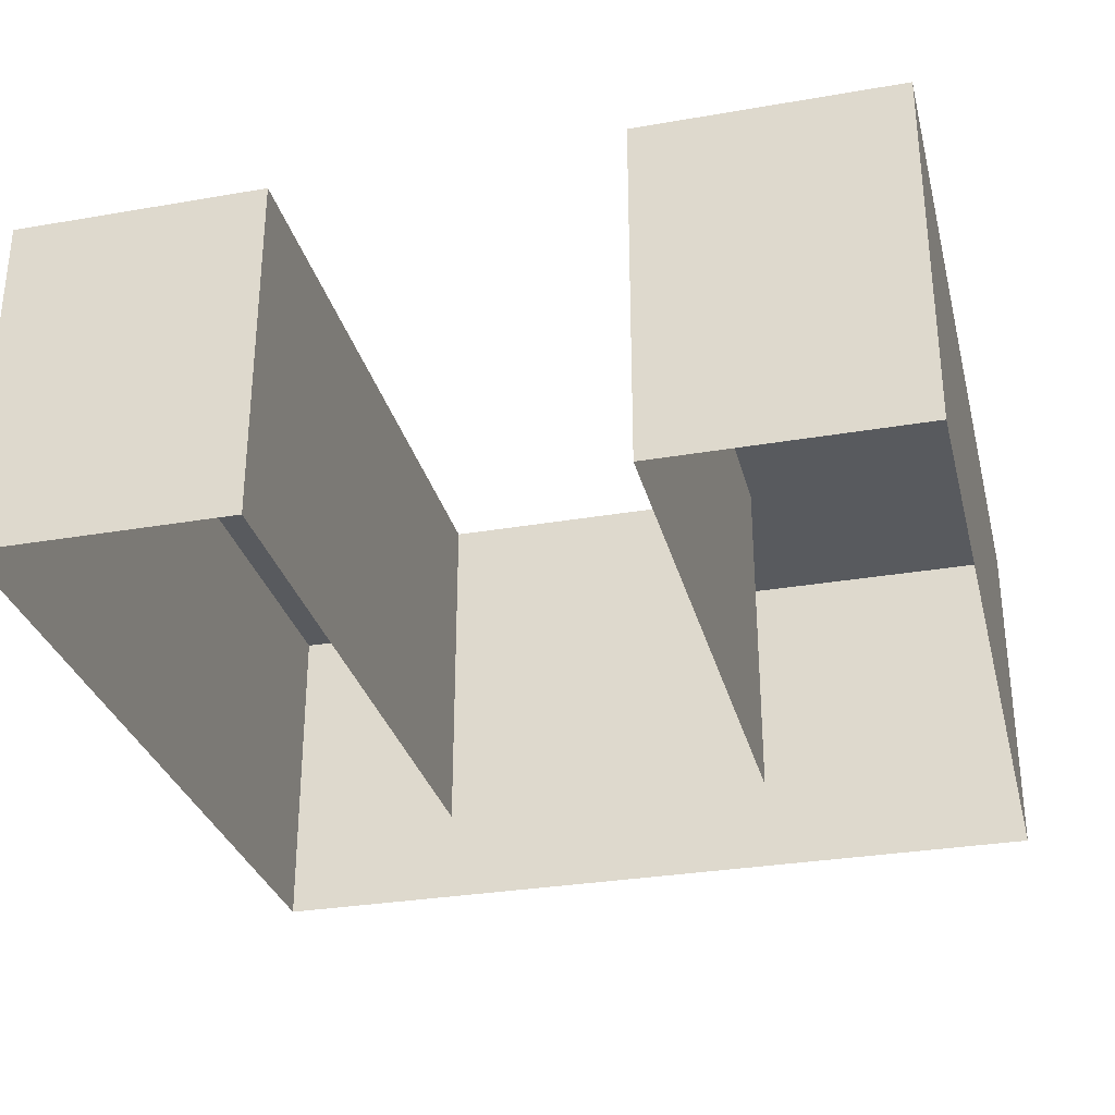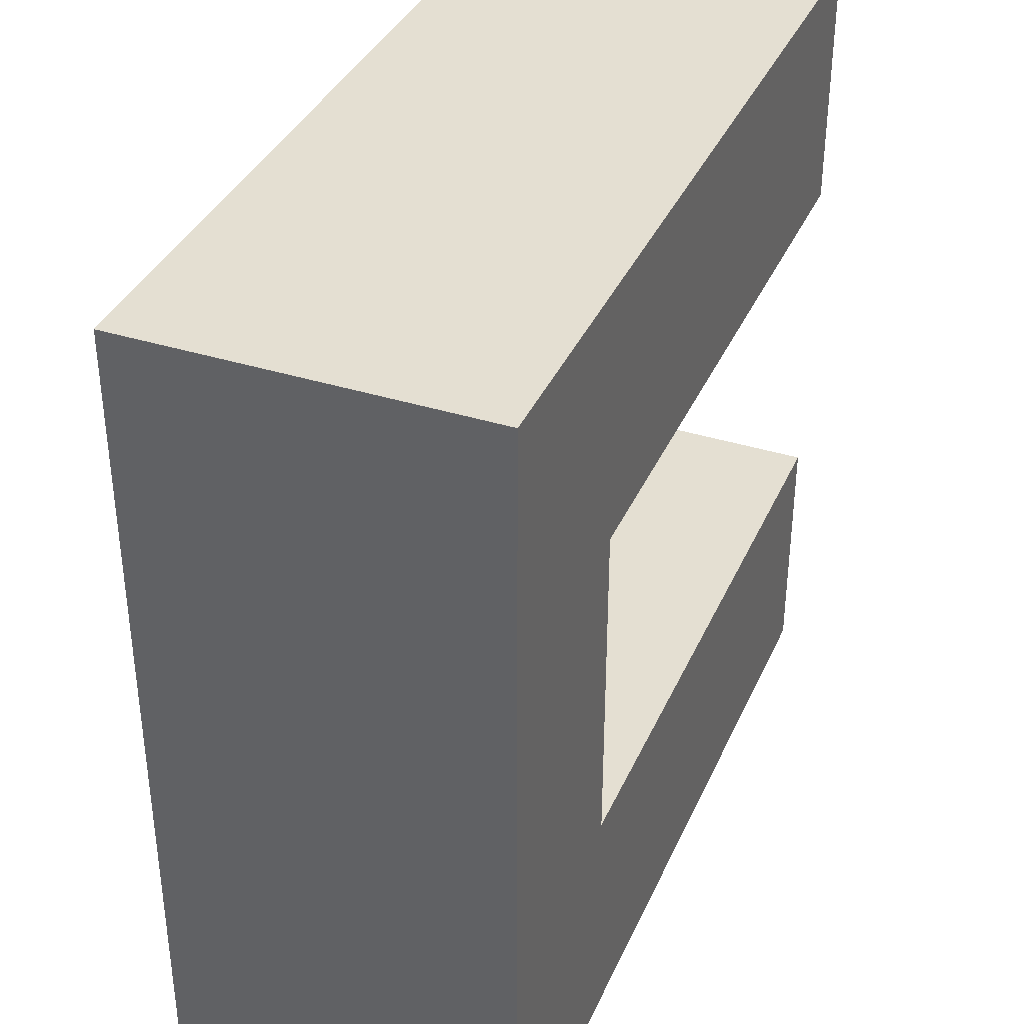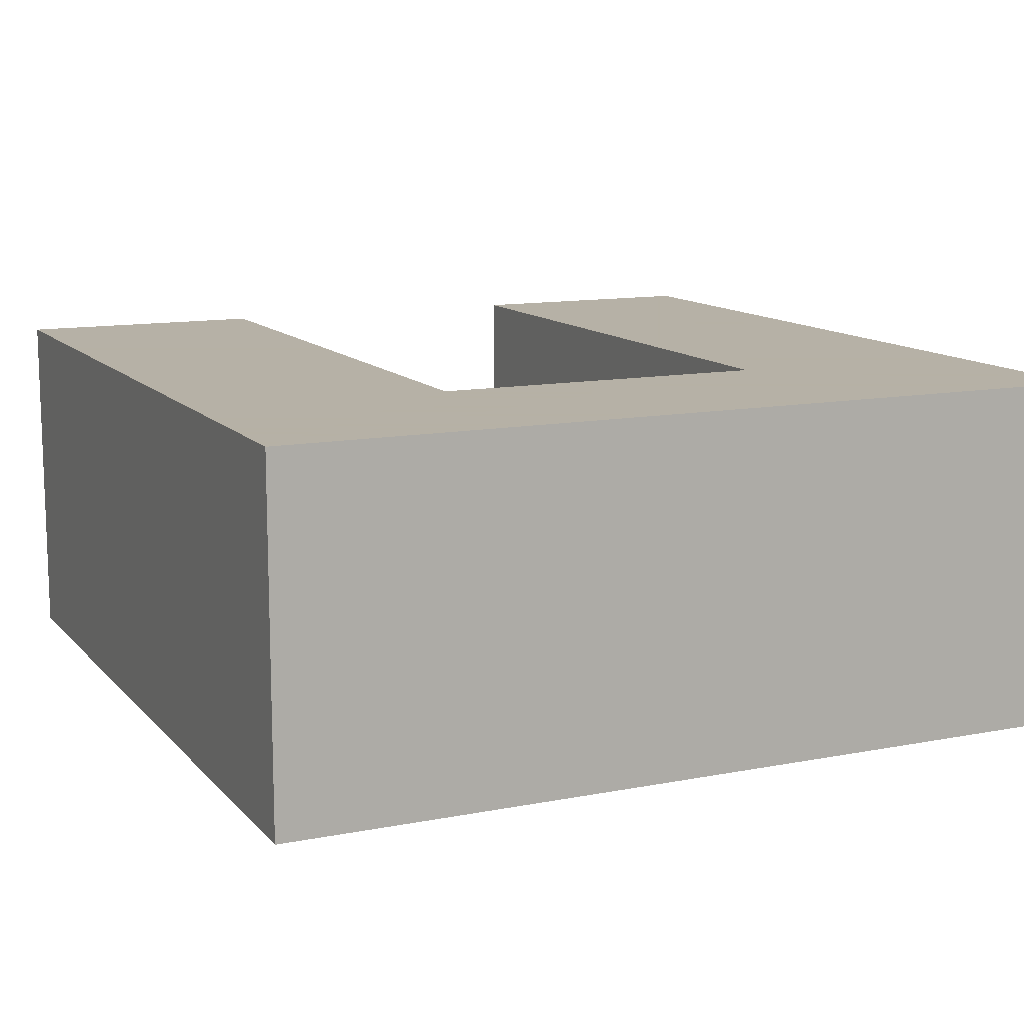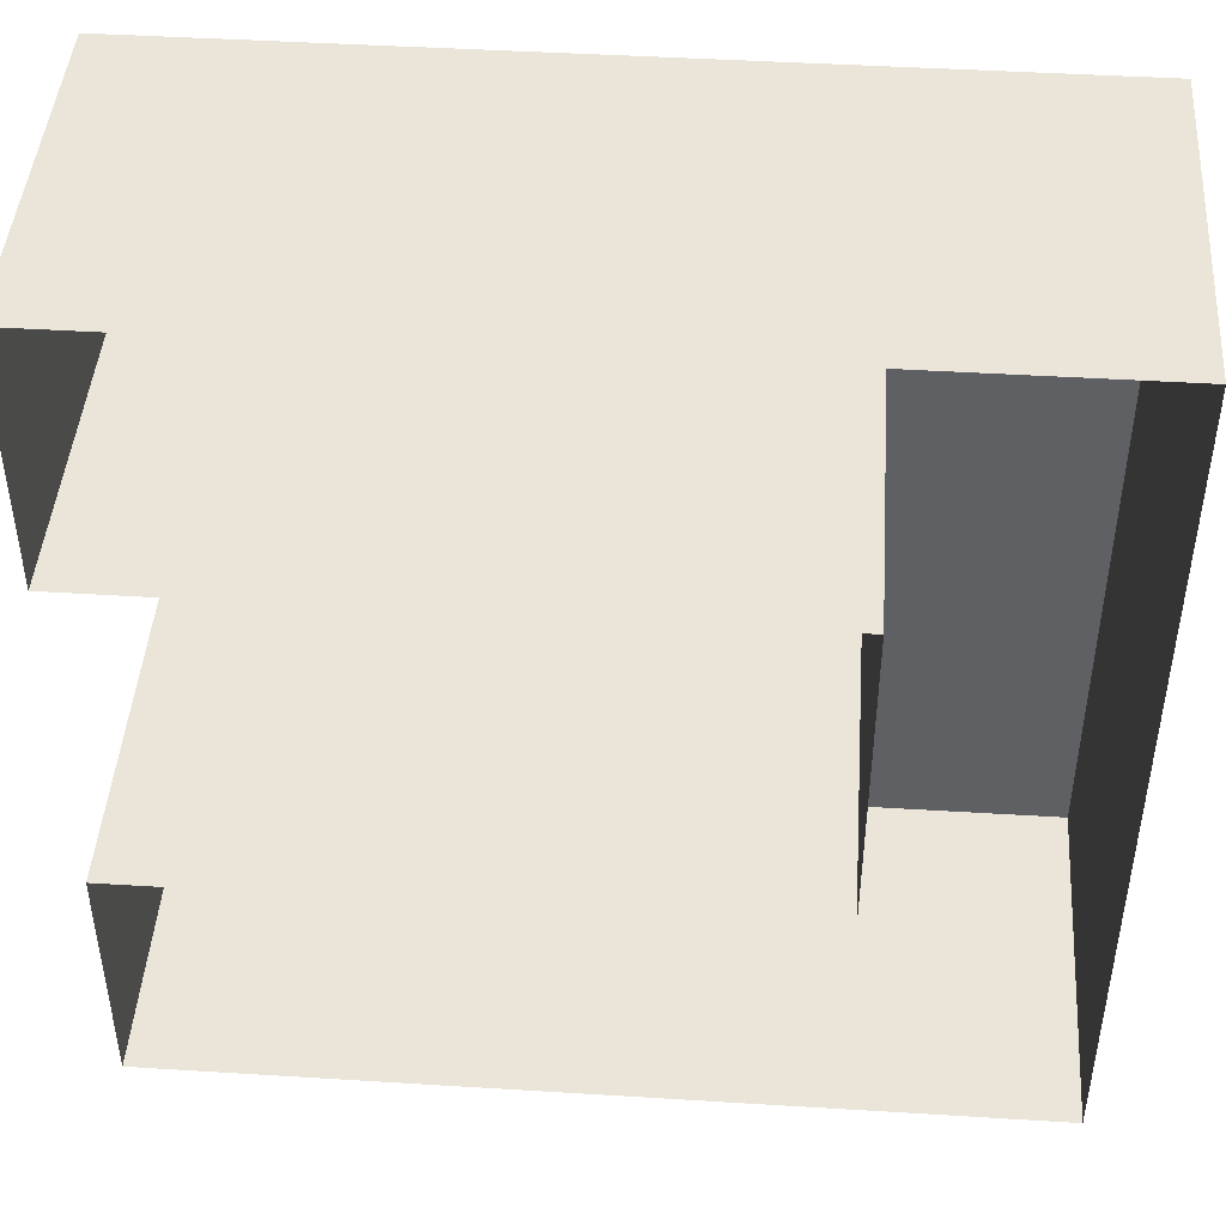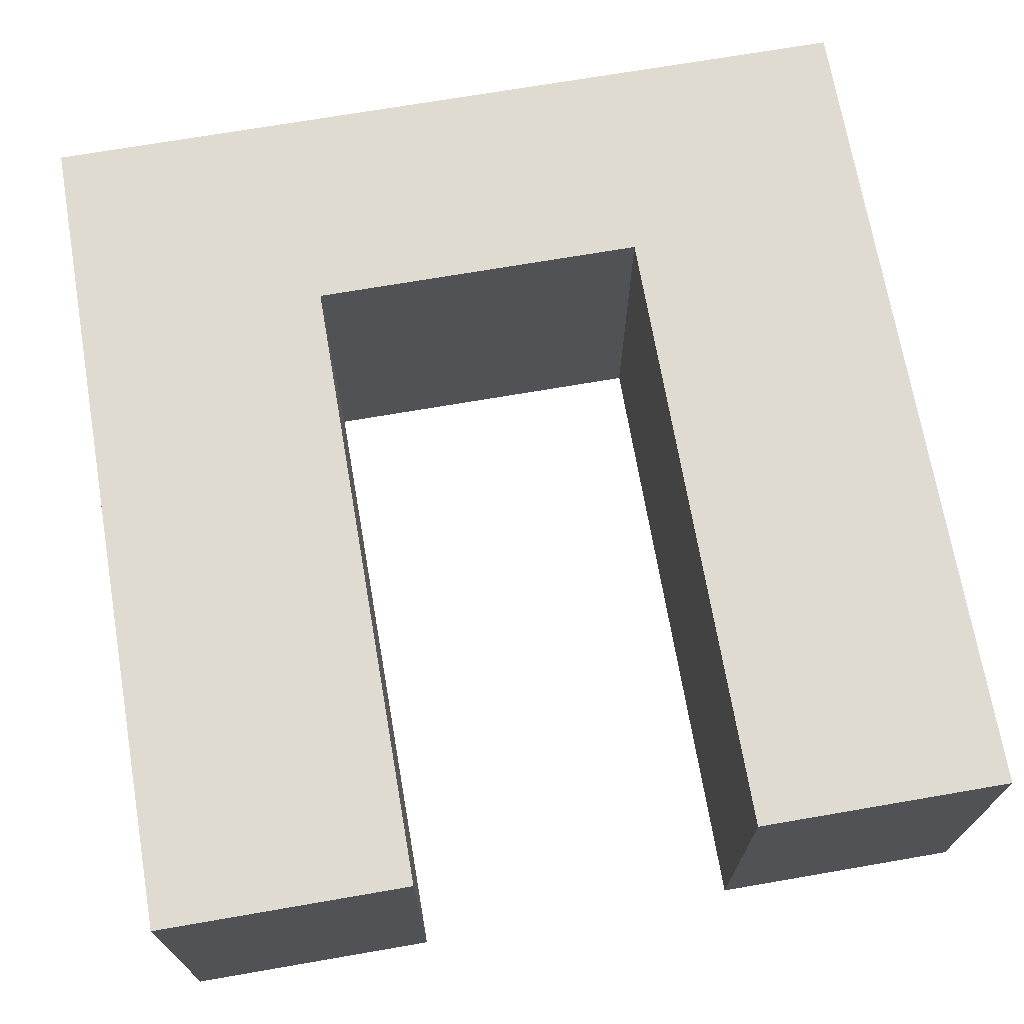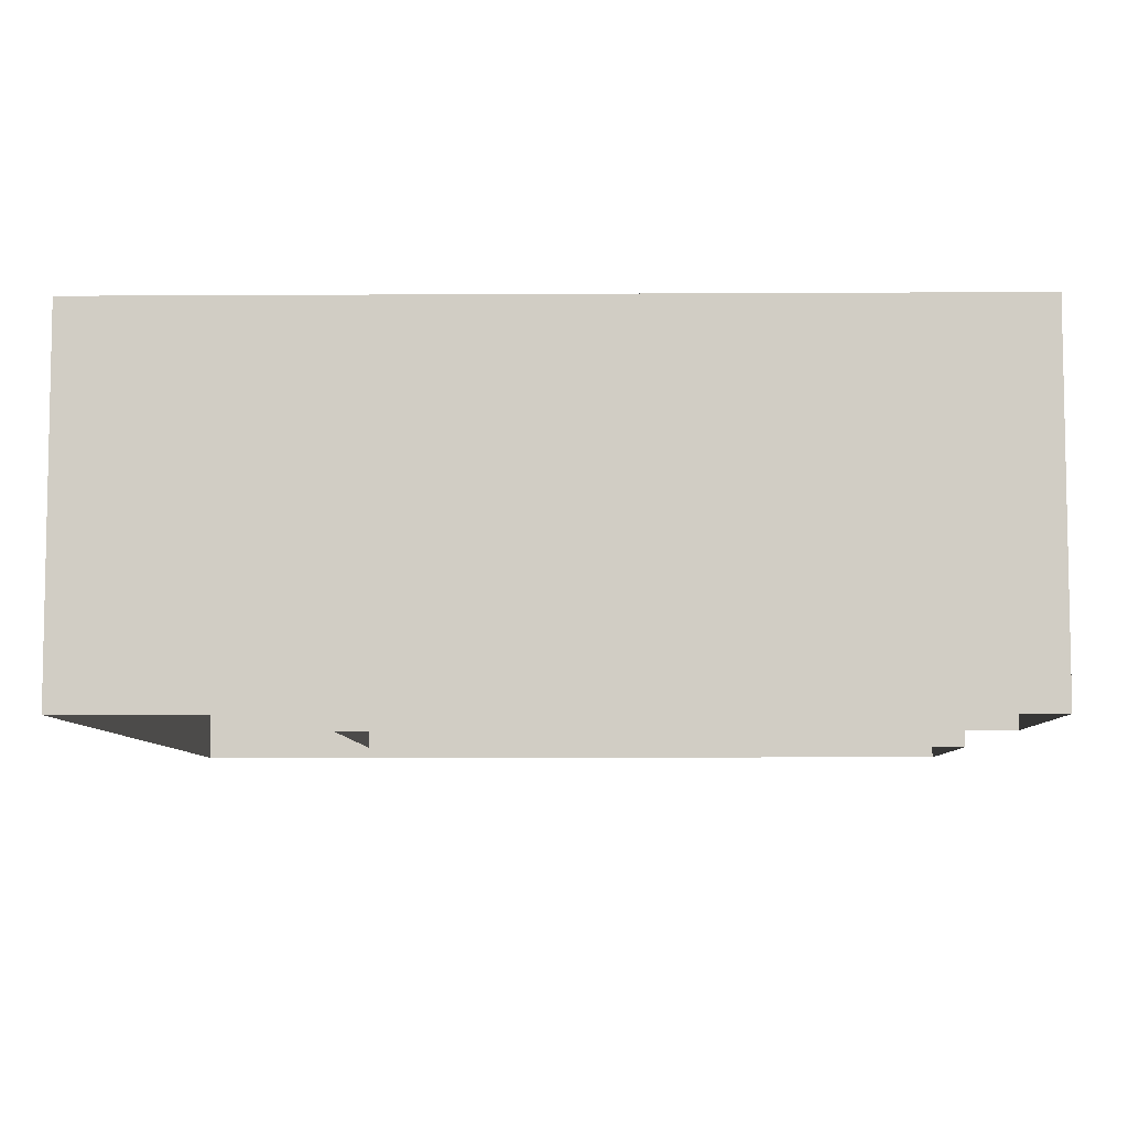
<metadata>
{"format":"obj","ext":"obj","renderer":"f3d","projection":"perspective","resolution":1024,"background":"white","views":[{"elev":-30.6,"azim":-76.0,"up":"+Y"},{"elev":37.1,"azim":112.1,"up":"+Z"},{"elev":12.1,"azim":65.2,"up":"+Y"},{"elev":45.1,"azim":4.1,"up":"+Z"},{"elev":70.2,"azim":-99.8,"up":"+Y"},{"elev":-7.0,"azim":-179.0,"up":"+Y"}]}
</metadata>
<code>
v -0.021 0.06 -0.024
v 0.015 0.04 0.0096
v 0.015 0.06 0.0096
v -0.021 0.04 -0.024
v -0.021 0.06 0.024
v 0.015 0.04 -0.0096
v 0.015 0.06 -0.0096
v -0.021 0.04 0.024
v 0.027 0.06 -0.024
v 0.027 0.04 -0.024
v 0.027 0.06 0.024
v 0.027 0.04 0.024
v -0.021 0.06 0.0096
v -0.021 0.06 -0.0096
v -0.021 0.04 0.0096
v -0.021 0.04 -0.0096
f 14 7 1
f 1 7 9
f 9 7 11
f 11 7 3
f 3 13 11
f 11 13 5
f 5 8 11
f 11 8 12
f 11 12 9
f 9 12 10
f 8 5 15
f 15 5 13
f 4 16 1
f 1 16 14
f 9 10 1
f 1 10 4
f 2 3 6
f 6 3 7
f 14 16 7
f 7 16 6
f 2 15 3
f 3 15 13

</code>
